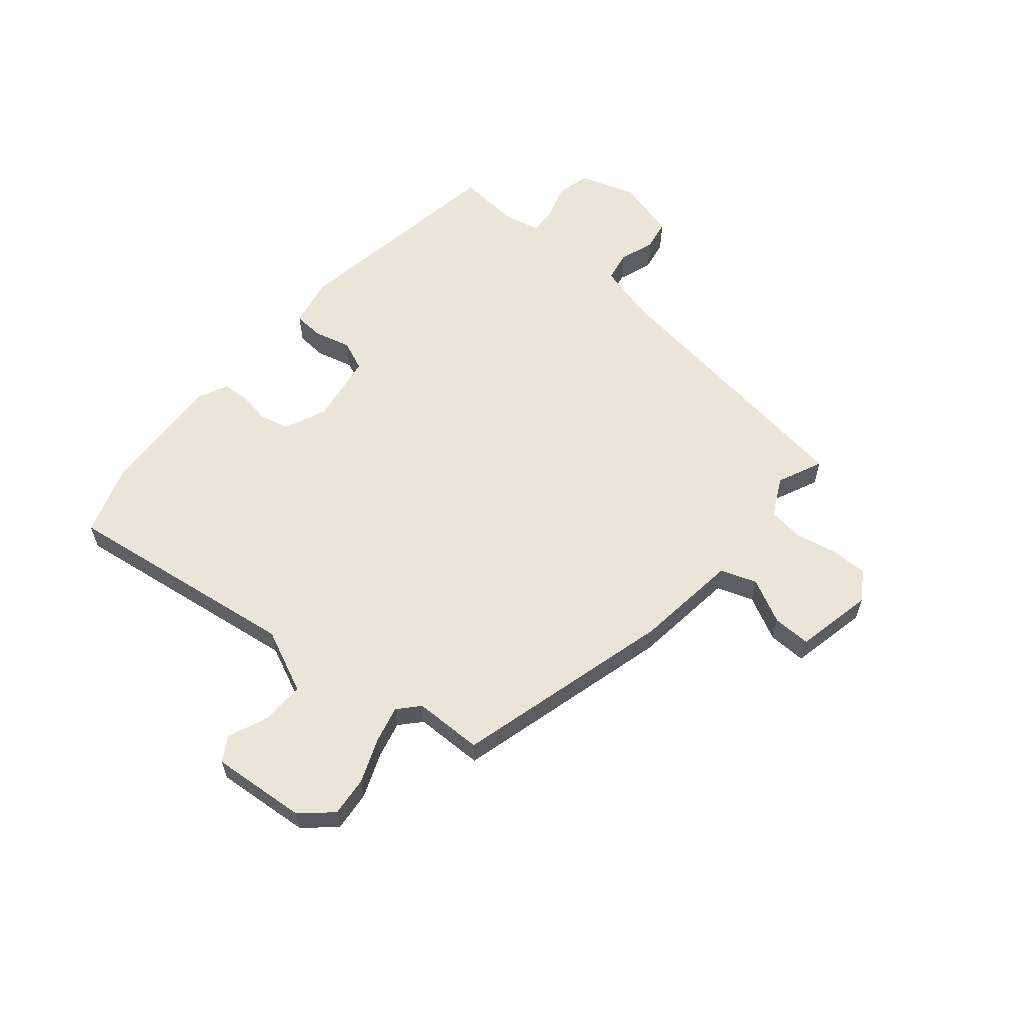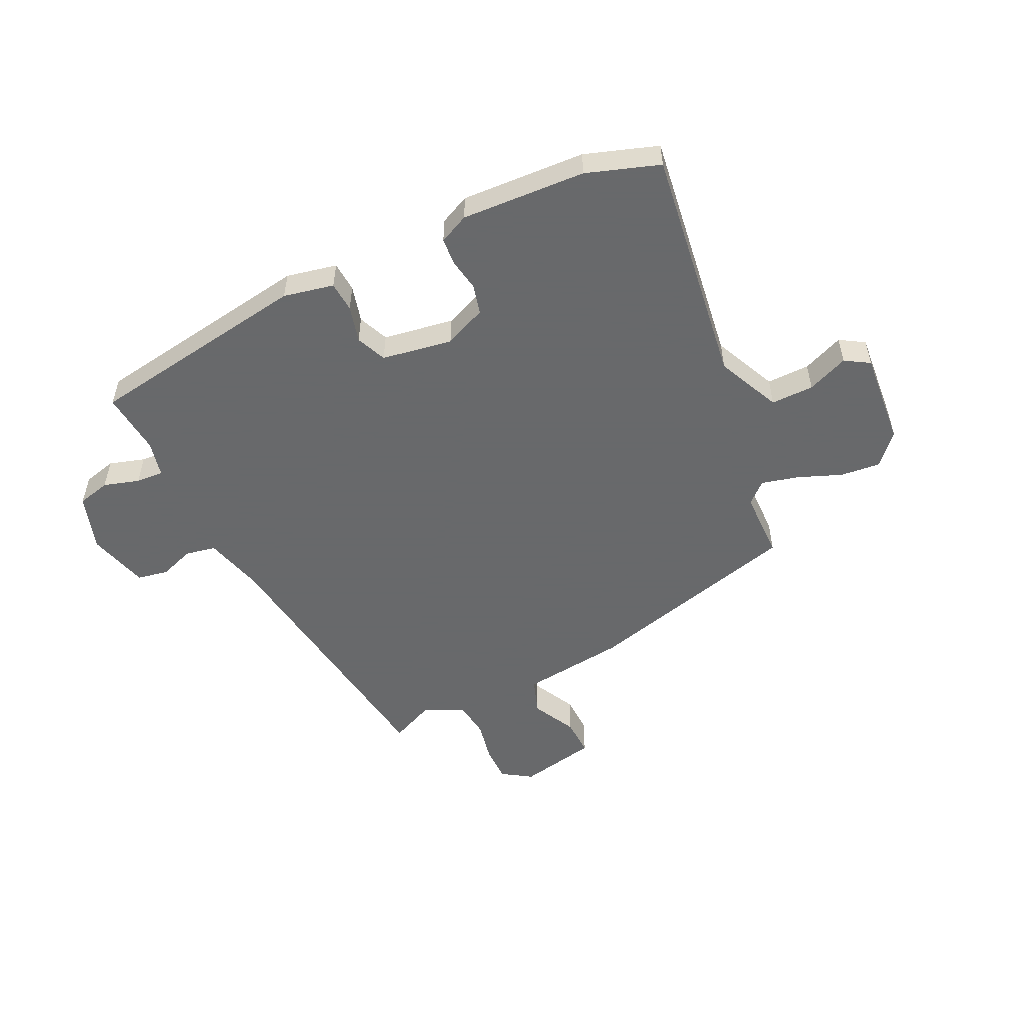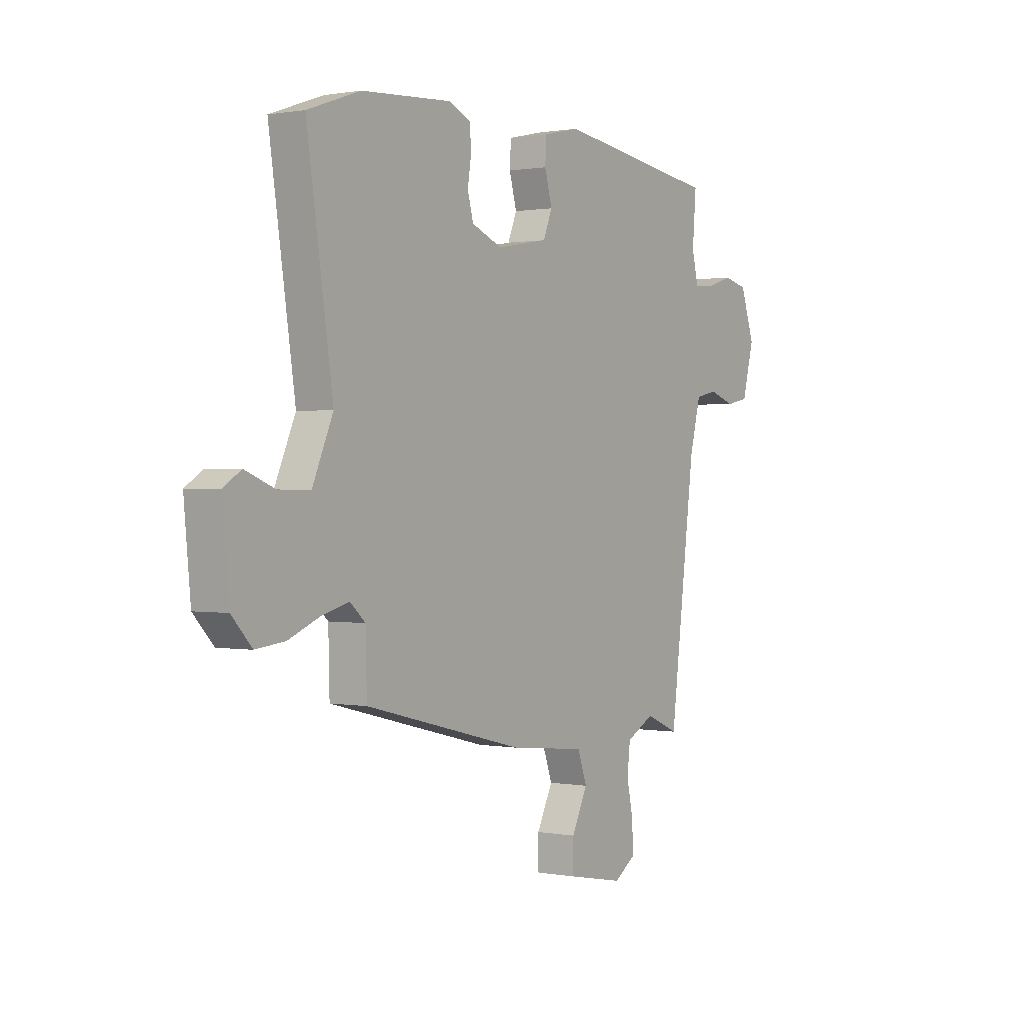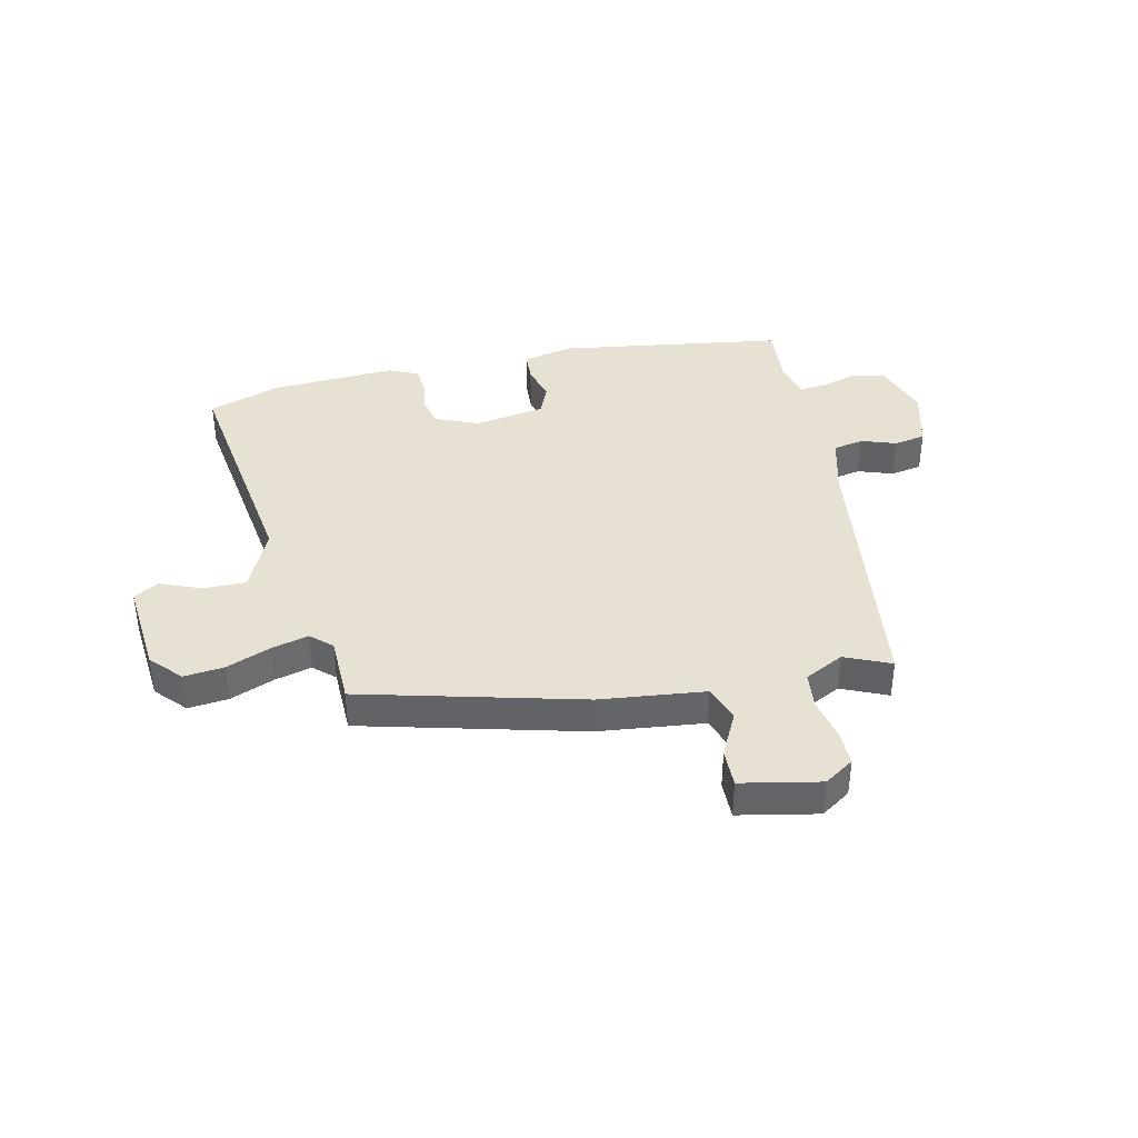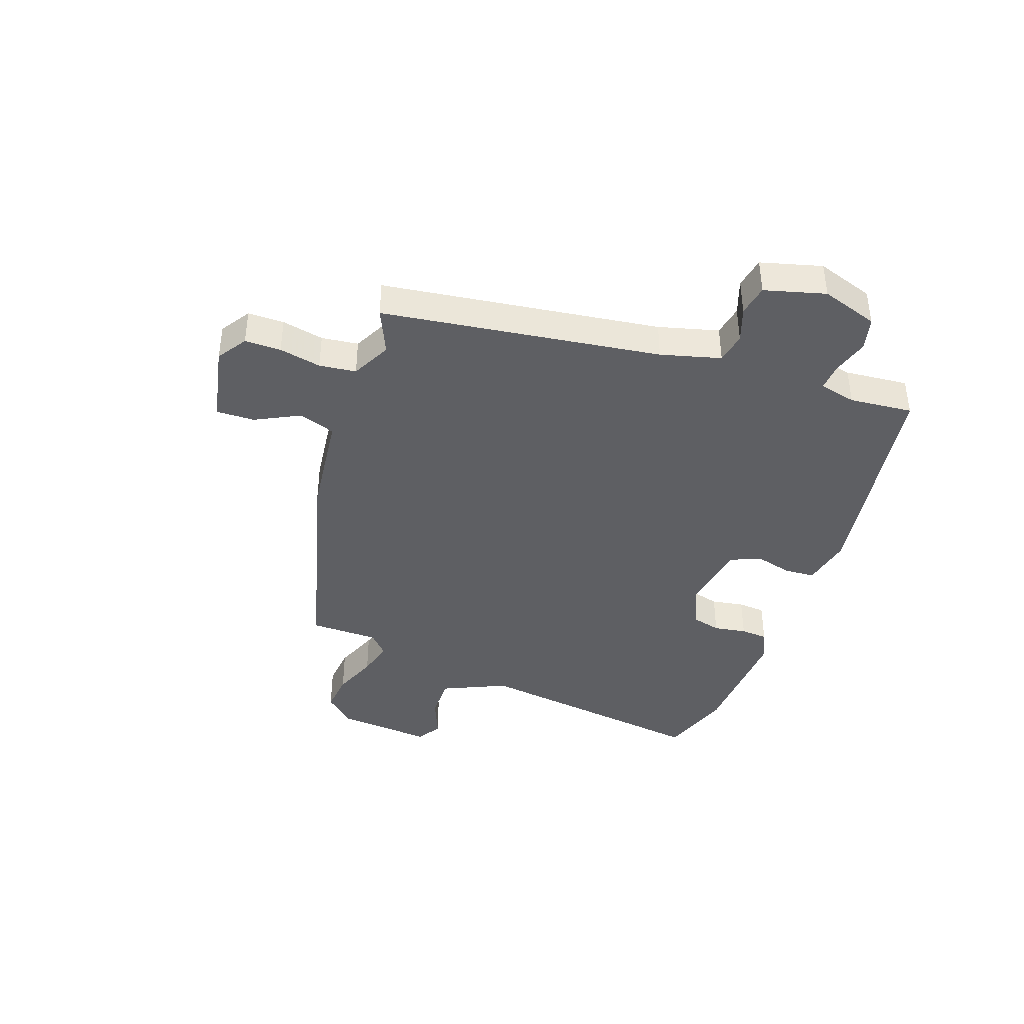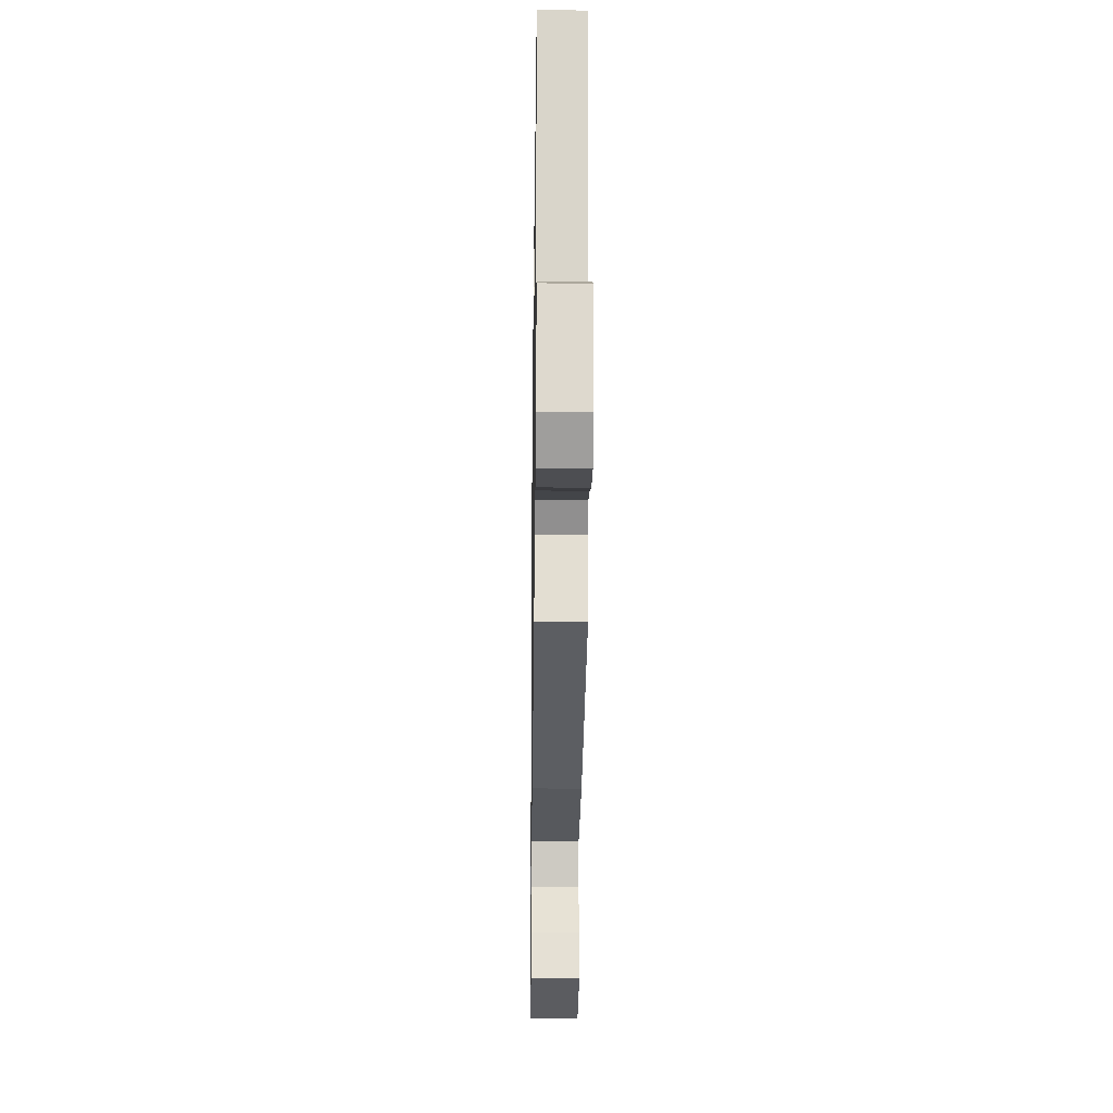
<metadata>
{"format":"obj","ext":"obj","renderer":"f3d","projection":"perspective","resolution":1024,"background":"white","views":[{"elev":59.5,"azim":130.8,"up":"+Y"},{"elev":-52.6,"azim":26.3,"up":"+Y"},{"elev":0.8,"azim":124.3,"up":"+Z"},{"elev":38.9,"azim":167.8,"up":"+Y"},{"elev":-40.8,"azim":-108.8,"up":"+Y"},{"elev":-23.6,"azim":89.2,"up":"+Z"}]}
</metadata>
<code>
v -0.432 0.07 -0.505
v -0.494 0.07 -0.012
v -0.521 0.07 0.094
v -0.575 0.07 0.105
v -0.637 0.07 0.084
v -0.692 0.07 0.095
v -0.72 0.07 0.203
v -0.686 0.07 0.303
v -0.627 0.07 0.317
v -0.564 0.07 0.297
v -0.515 0.07 0.293
v -0.499 0.07 0.358
v -0.508 0.07 0.47
v -0.109 0.07 0.527
v -0.02 0.07 0.507
v -0.017 0.07 0.453
v -0.035 0.07 0.388
v -0.013 0.07 0.334
v 0.112 0.07 0.312
v 0.187 0.07 0.343
v 0.201 0.07 0.395
v 0.192 0.07 0.453
v 0.196 0.07 0.501
v 0.249 0.07 0.525
v 0.469 0.07 0.511
v 0.597 0.07 0.466
v 0.534 0.07 0.044
v 0.584 0.07 -0.07
v 0.66 0.07 -0.07
v 0.733 0.07 -0.041
v 0.776 0.07 -0.068
v 0.76 0.07 -0.237
v 0.711 0.07 -0.29
v 0.64 0.07 -0.282
v 0.562 0.07 -0.25
v 0.497 0.07 -0.233
v 0.46 0.07 -0.266
v 0.457 0.07 -0.388
v 0.068 0.07 -0.486
v -0.118 0.07 -0.506
v -0.141 0.07 -0.57
v -0.102 0.07 -0.649
v -0.101 0.07 -0.717
v -0.24 0.07 -0.744
v -0.292 0.07 -0.709
v -0.291 0.07 -0.645
v -0.275 0.07 -0.571
v -0.282 0.07 -0.506
v -0.351 0.07 -0.47
v -0.432 0 -0.505
v -0.494 0 -0.012
v -0.521 0 0.094
v -0.575 0 0.105
v -0.637 0 0.084
v -0.692 0 0.095
v -0.72 0 0.203
v -0.686 0 0.303
v -0.627 0 0.317
v -0.564 0 0.297
v -0.515 0 0.293
v -0.499 0 0.358
v -0.508 0 0.47
v -0.109 0 0.527
v -0.02 0 0.507
v -0.017 0 0.453
v -0.035 0 0.388
v -0.013 0 0.334
v 0.112 0 0.312
v 0.187 0 0.343
v 0.201 0 0.395
v 0.192 0 0.453
v 0.196 0 0.501
v 0.249 0 0.525
v 0.469 0 0.511
v 0.597 0 0.466
v 0.534 0 0.044
v 0.584 0 -0.07
v 0.66 0 -0.07
v 0.733 0 -0.041
v 0.776 0 -0.068
v 0.76 0 -0.237
v 0.711 0 -0.29
v 0.64 0 -0.282
v 0.562 0 -0.25
v 0.497 0 -0.233
v 0.46 0 -0.266
v 0.457 0 -0.388
v 0.068 0 -0.486
v -0.118 0 -0.506
v -0.141 0 -0.57
v -0.102 0 -0.649
v -0.101 0 -0.717
v -0.24 0 -0.744
v -0.292 0 -0.709
v -0.291 0 -0.645
v -0.275 0 -0.571
v -0.282 0 -0.506
v -0.351 0 -0.47
f 45 46 47
f 44 45 47
f 43 44 47
f 42 43 47
f 41 42 47
f 40 41 47 48
f 40 48 49
f 39 40 49
f 38 39 49
f 37 38 49
f 33 34 35
f 32 33 35
f 31 32 35
f 30 31 35
f 29 30 35
f 28 29 35 36
f 36 37 49
f 28 36 49
f 27 28 49
f 25 26 27
f 24 25 27
f 23 24 27
f 22 23 27
f 21 22 27
f 15 16 17
f 14 15 17
f 13 14 17
f 12 13 17
f 11 12 17 18
f 8 9 10
f 7 8 10
f 6 7 10
f 5 6 10
f 4 5 10
f 3 4 10 11
f 11 18 19
f 3 11 19
f 2 3 19
f 2 19 20
f 1 2 20
f 49 1 20
f 27 49 20
f 20 21 27
f 96 95 94
f 96 94 93
f 96 93 92
f 96 92 91
f 96 91 90
f 97 96 90 89
f 98 97 89
f 98 89 88
f 98 88 87
f 98 87 86
f 84 83 82
f 84 82 81
f 84 81 80
f 84 80 79
f 84 79 78
f 85 84 78 77
f 98 86 85
f 98 85 77
f 98 77 76
f 76 75 74
f 76 74 73
f 76 73 72
f 76 72 71
f 76 71 70
f 66 65 64
f 66 64 63
f 66 63 62
f 66 62 61
f 67 66 61 60
f 59 58 57
f 59 57 56
f 59 56 55
f 59 55 54
f 59 54 53
f 60 59 53 52
f 68 67 60
f 68 60 52
f 68 52 51
f 69 68 51
f 69 51 50
f 69 50 98
f 69 98 76
f 76 70 69
f 1 50 51 2
f 2 51 52 3
f 3 52 53 4
f 4 53 54 5
f 5 54 55 6
f 6 55 56 7
f 7 56 57 8
f 8 57 58 9
f 9 58 59 10
f 10 59 60 11
f 11 60 61 12
f 12 61 62 13
f 13 62 63 14
f 14 63 64 15
f 15 64 65 16
f 16 65 66 17
f 17 66 67 18
f 18 67 68 19
f 19 68 69 20
f 20 69 70 21
f 21 70 71 22
f 22 71 72 23
f 23 72 73 24
f 24 73 74 25
f 25 74 75 26
f 26 75 76 27
f 27 76 77 28
f 28 77 78 29
f 29 78 79 30
f 30 79 80 31
f 31 80 81 32
f 32 81 82 33
f 33 82 83 34
f 34 83 84 35
f 35 84 85 36
f 36 85 86 37
f 37 86 87 38
f 38 87 88 39
f 39 88 89 40
f 40 89 90 41
f 41 90 91 42
f 42 91 92 43
f 43 92 93 44
f 44 93 94 45
f 45 94 95 46
f 46 95 96 47
f 47 96 97 48
f 48 97 98 49
f 49 98 50 1

</code>
